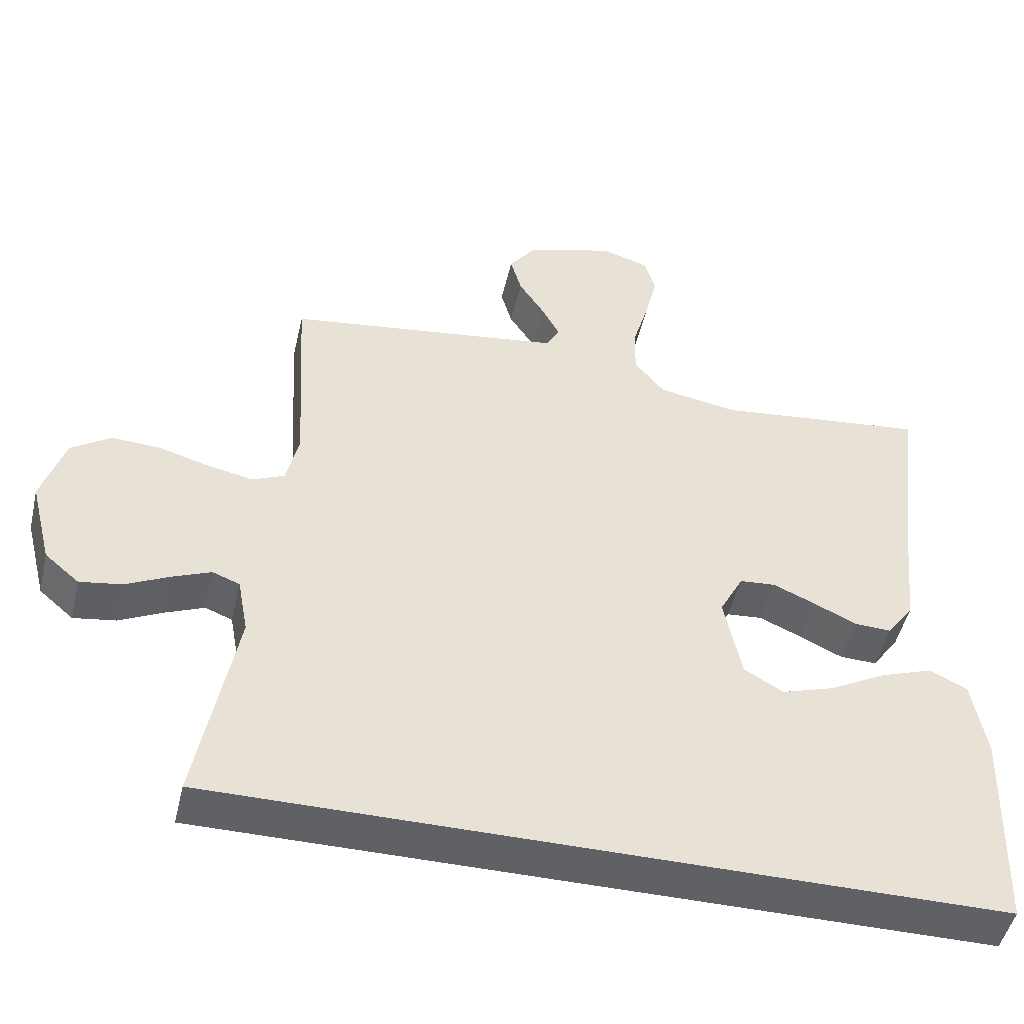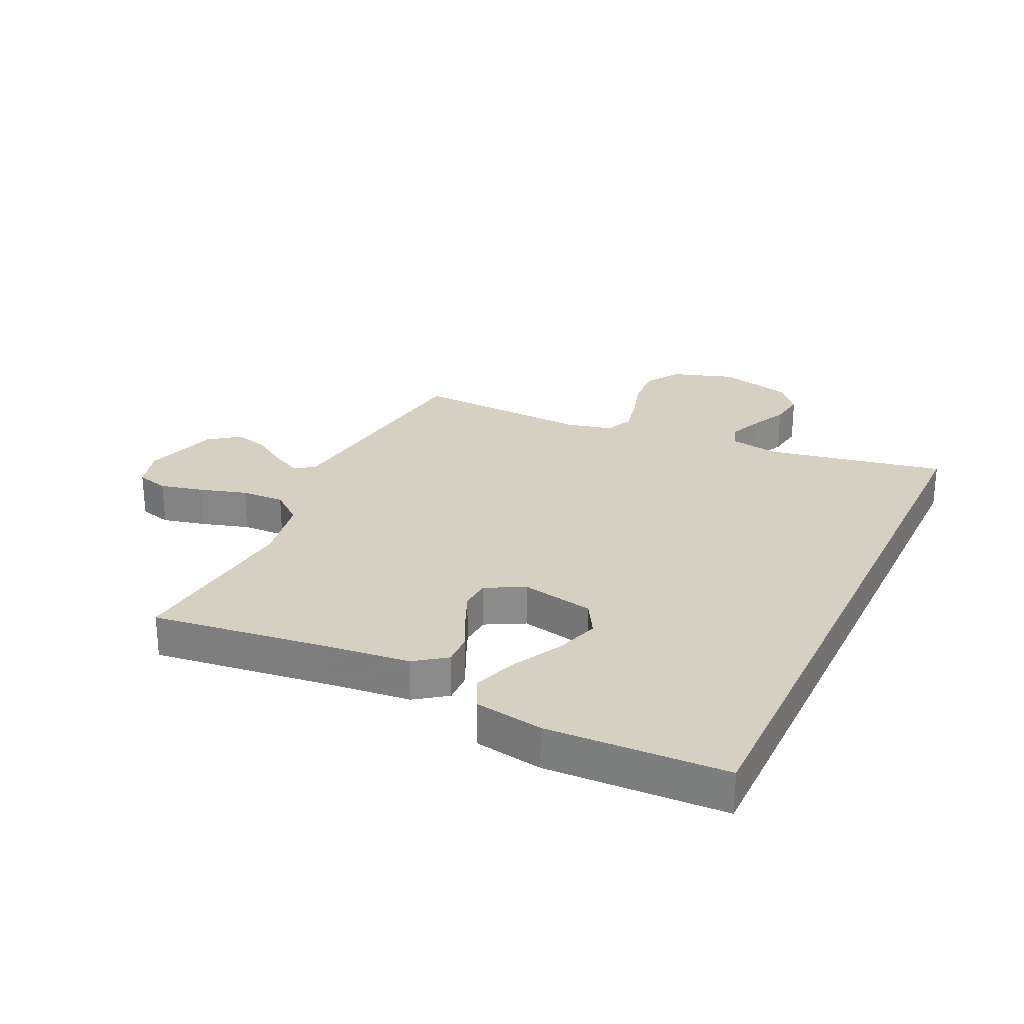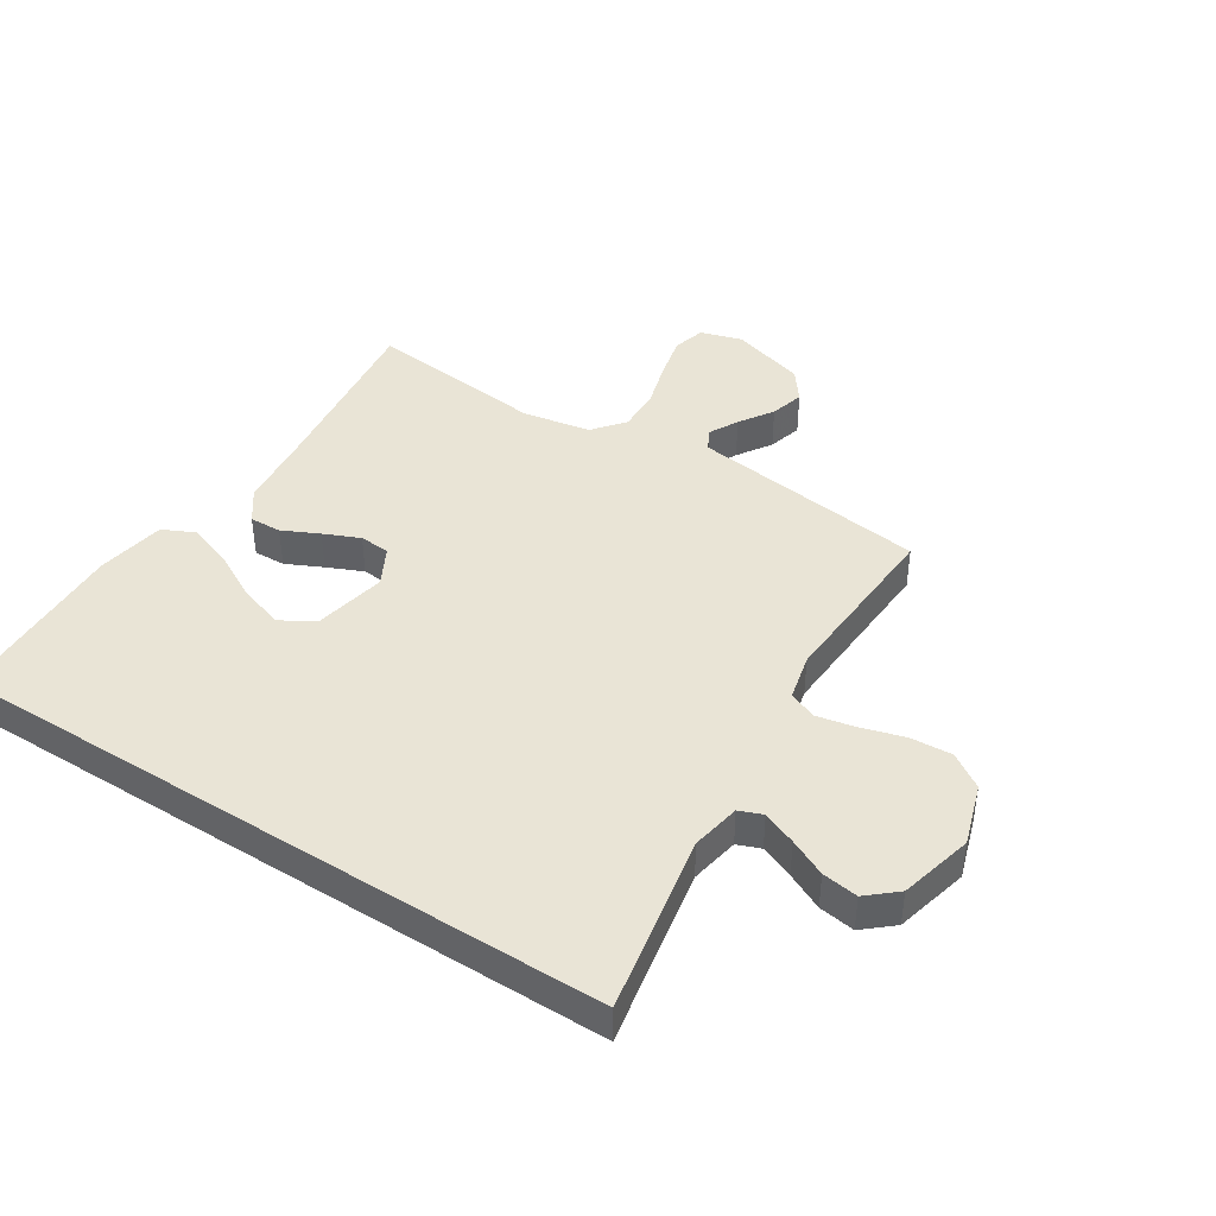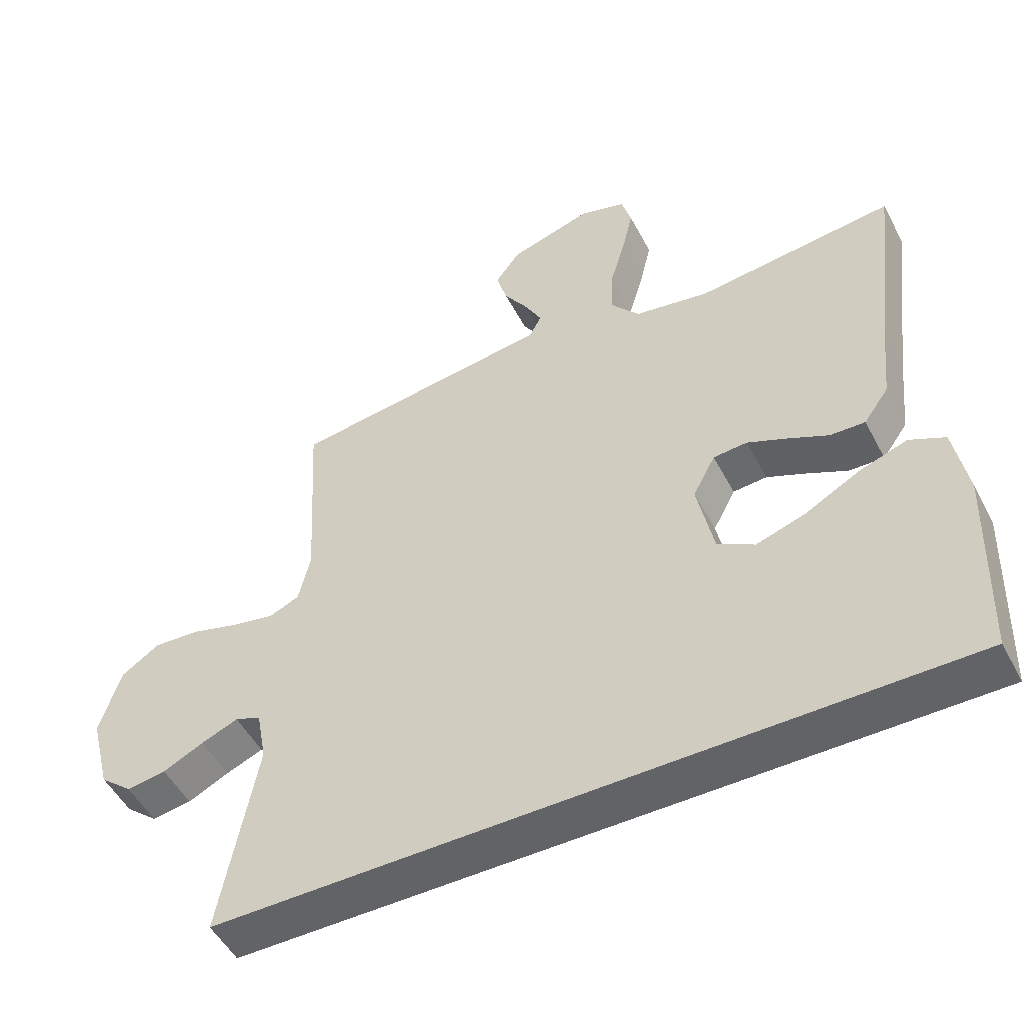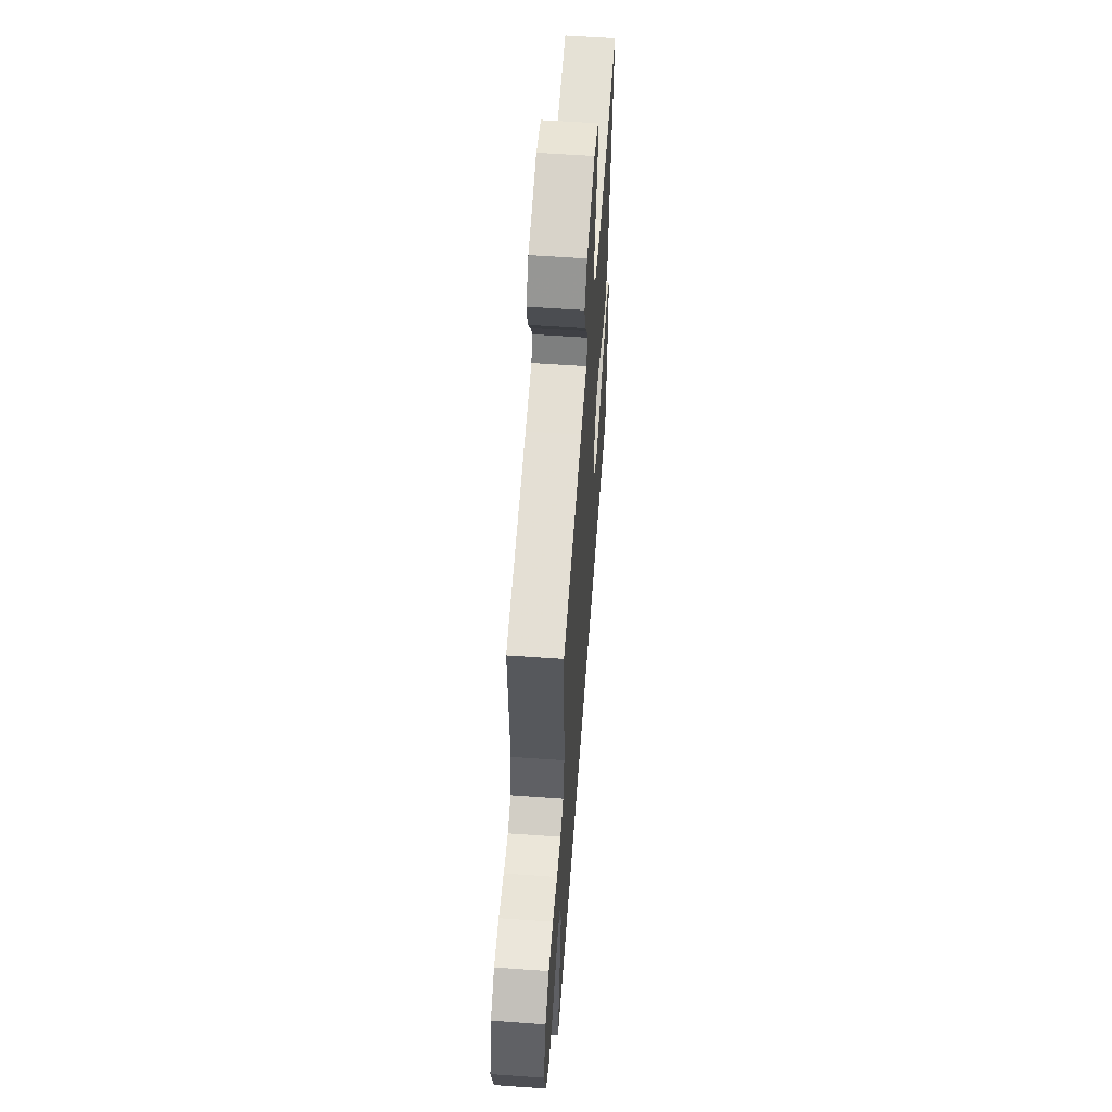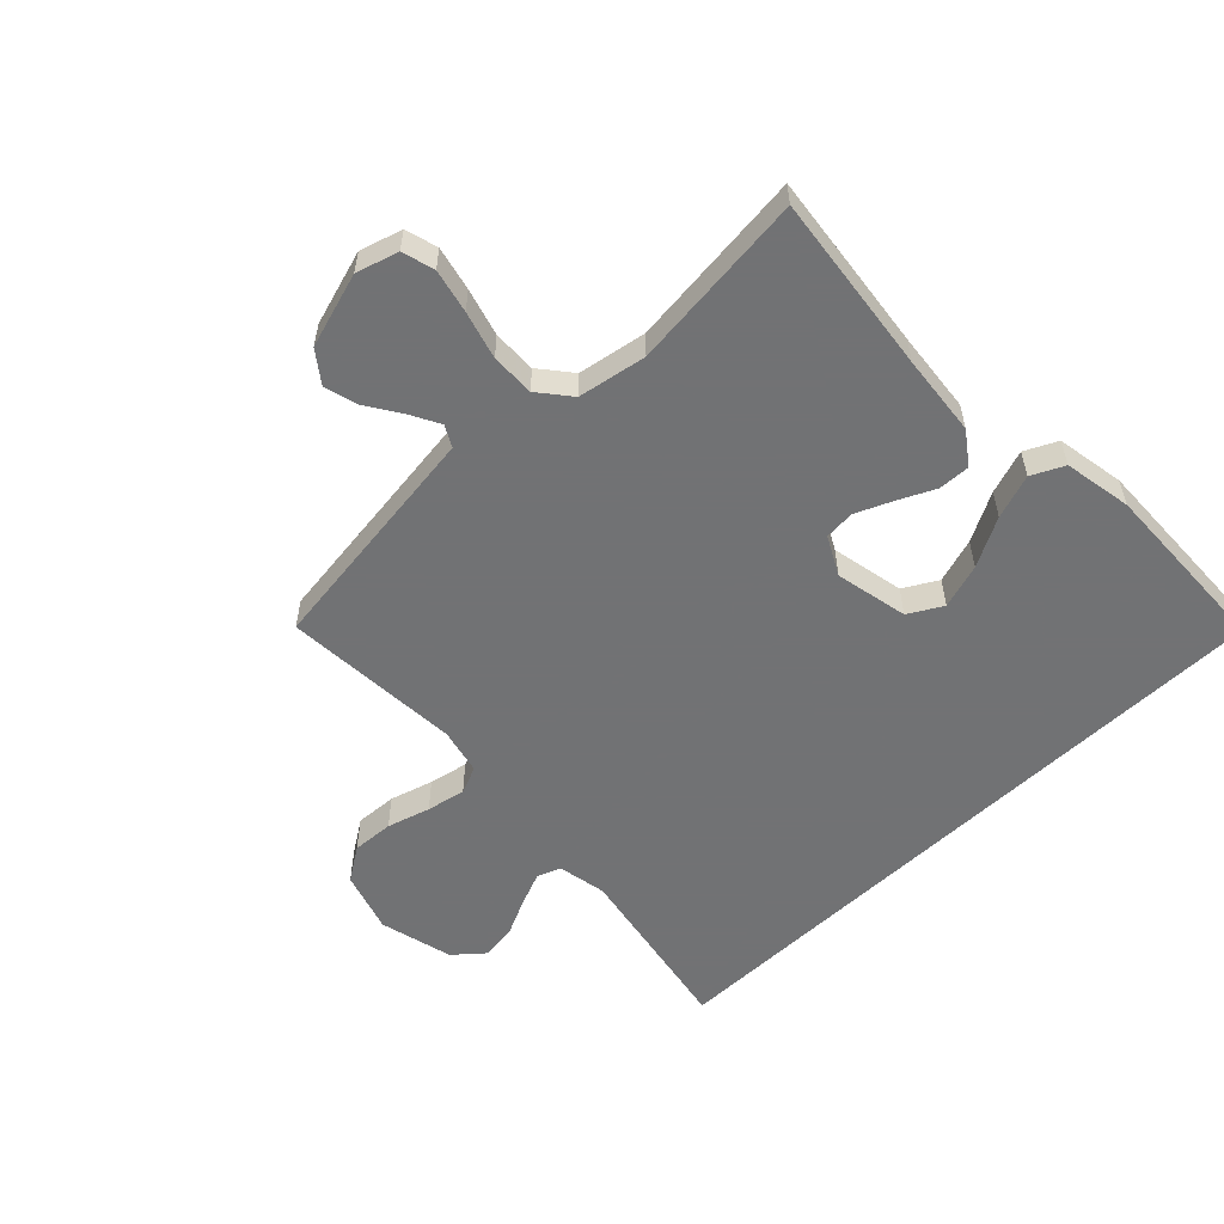
<metadata>
{"format":"obj","ext":"obj","renderer":"f3d","projection":"perspective","resolution":1024,"background":"white","views":[{"elev":-48.4,"azim":-13.0,"up":"+Z"},{"elev":26.5,"azim":115.1,"up":"+Y"},{"elev":42.4,"azim":-147.5,"up":"+Y"},{"elev":-50.8,"azim":27.2,"up":"+Z"},{"elev":58.5,"azim":-85.8,"up":"+Z"},{"elev":-55.6,"azim":44.0,"up":"+Y"}]}
</metadata>
<code>
v 0.527 0.07 -0.5
v -0.588 0.07 -0.5
v -0.532 0.07 -0.2
v -0.547 0.07 -0.118
v -0.586 0.07 -0.103
v -0.642 0.07 -0.126
v -0.704 0.07 -0.156
v -0.764 0.07 -0.165
v -0.813 0.07 -0.123
v -0.844 0.07 0
v -0.811 0.07 0.103
v -0.754 0.07 0.141
v -0.684 0.07 0.137
v -0.612 0.07 0.116
v -0.547 0.07 0.103
v -0.501 0.07 0.123
v -0.483 0.07 0.2
v -0.5 0.07 0.5
v -0.2 0.07 0.54
v -0.103 0.07 0.553
v -0.084 0.07 0.588
v -0.11 0.07 0.637
v -0.147 0.07 0.694
v -0.163 0.07 0.751
v -0.125 0.07 0.802
v 0 0.07 0.84
v 0.07 0.07 0.819
v 0.085 0.07 0.765
v 0.068 0.07 0.692
v 0.045 0.07 0.613
v 0.043 0.07 0.54
v 0.086 0.07 0.487
v 0.2 0.07 0.467
v 0.5 0.07 0.5
v 0.463 0.07 0.2
v 0.449 0.07 0.064
v 0.411 0.07 0.011
v 0.358 0.07 0.013
v 0.297 0.07 0.042
v 0.237 0.07 0.068
v 0.186 0.07 0.064
v 0.152 0.07 0
v 0.177 0.07 -0.122
v 0.233 0.07 -0.154
v 0.308 0.07 -0.13
v 0.389 0.07 -0.086
v 0.463 0.07 -0.06
v 0.517 0.07 -0.086
v 0.537 0.07 -0.2
v 0.527 0 -0.5
v -0.588 0 -0.5
v -0.532 0 -0.2
v -0.547 0 -0.118
v -0.586 0 -0.103
v -0.642 0 -0.126
v -0.704 0 -0.156
v -0.764 0 -0.165
v -0.813 0 -0.123
v -0.844 0 0
v -0.811 0 0.103
v -0.754 0 0.141
v -0.684 0 0.137
v -0.612 0 0.116
v -0.547 0 0.103
v -0.501 0 0.123
v -0.483 0 0.2
v -0.5 0 0.5
v -0.2 0 0.54
v -0.103 0 0.553
v -0.084 0 0.588
v -0.11 0 0.637
v -0.147 0 0.694
v -0.163 0 0.751
v -0.125 0 0.802
v 0 0 0.84
v 0.07 0 0.819
v 0.085 0 0.765
v 0.068 0 0.692
v 0.045 0 0.613
v 0.043 0 0.54
v 0.086 0 0.487
v 0.2 0 0.467
v 0.5 0 0.5
v 0.463 0 0.2
v 0.449 0 0.064
v 0.411 0 0.011
v 0.358 0 0.013
v 0.297 0 0.042
v 0.237 0 0.068
v 0.186 0 0.064
v 0.152 0 0
v 0.177 0 -0.122
v 0.233 0 -0.154
v 0.308 0 -0.13
v 0.389 0 -0.086
v 0.463 0 -0.06
v 0.517 0 -0.086
v 0.537 0 -0.2
f 48 49 1
f 47 48 1
f 46 47 1
f 45 46 1
f 44 45 1 2
f 43 44 2 3
f 42 43 3 4
f 41 42 4 5
f 37 38 39
f 36 37 39
f 35 36 39
f 35 39 40
f 34 35 40
f 33 34 40
f 32 33 40 41
f 28 29 30
f 27 28 30
f 26 27 30
f 25 26 30
f 24 25 30
f 23 24 30
f 22 23 30
f 21 22 30 31
f 31 32 41
f 21 31 41
f 20 21 41
f 17 18 19
f 19 20 41
f 17 19 41
f 16 17 41
f 12 13 14
f 11 12 14
f 10 11 14
f 9 10 14
f 8 9 14
f 7 8 14
f 6 7 14
f 5 6 14 15
f 5 15 16 41
f 50 98 97
f 50 97 96
f 50 96 95
f 50 95 94
f 51 50 94 93
f 52 51 93 92
f 53 52 92 91
f 54 53 91 90
f 88 87 86
f 88 86 85
f 88 85 84
f 89 88 84
f 89 84 83
f 89 83 82
f 90 89 82 81
f 79 78 77
f 79 77 76
f 79 76 75
f 79 75 74
f 79 74 73
f 79 73 72
f 79 72 71
f 80 79 71 70
f 90 81 80
f 90 80 70
f 90 70 69
f 68 67 66
f 90 69 68
f 90 68 66
f 90 66 65
f 63 62 61
f 63 61 60
f 63 60 59
f 63 59 58
f 63 58 57
f 63 57 56
f 63 56 55
f 64 63 55 54
f 90 65 64 54
f 1 50 51 2
f 2 51 52 3
f 3 52 53 4
f 4 53 54 5
f 5 54 55 6
f 6 55 56 7
f 7 56 57 8
f 8 57 58 9
f 9 58 59 10
f 10 59 60 11
f 11 60 61 12
f 12 61 62 13
f 13 62 63 14
f 14 63 64 15
f 15 64 65 16
f 16 65 66 17
f 17 66 67 18
f 18 67 68 19
f 19 68 69 20
f 20 69 70 21
f 21 70 71 22
f 22 71 72 23
f 23 72 73 24
f 24 73 74 25
f 25 74 75 26
f 26 75 76 27
f 27 76 77 28
f 28 77 78 29
f 29 78 79 30
f 30 79 80 31
f 31 80 81 32
f 32 81 82 33
f 33 82 83 34
f 34 83 84 35
f 35 84 85 36
f 36 85 86 37
f 37 86 87 38
f 38 87 88 39
f 39 88 89 40
f 40 89 90 41
f 41 90 91 42
f 42 91 92 43
f 43 92 93 44
f 44 93 94 45
f 45 94 95 46
f 46 95 96 47
f 47 96 97 48
f 48 97 98 49
f 49 98 50 1

</code>
